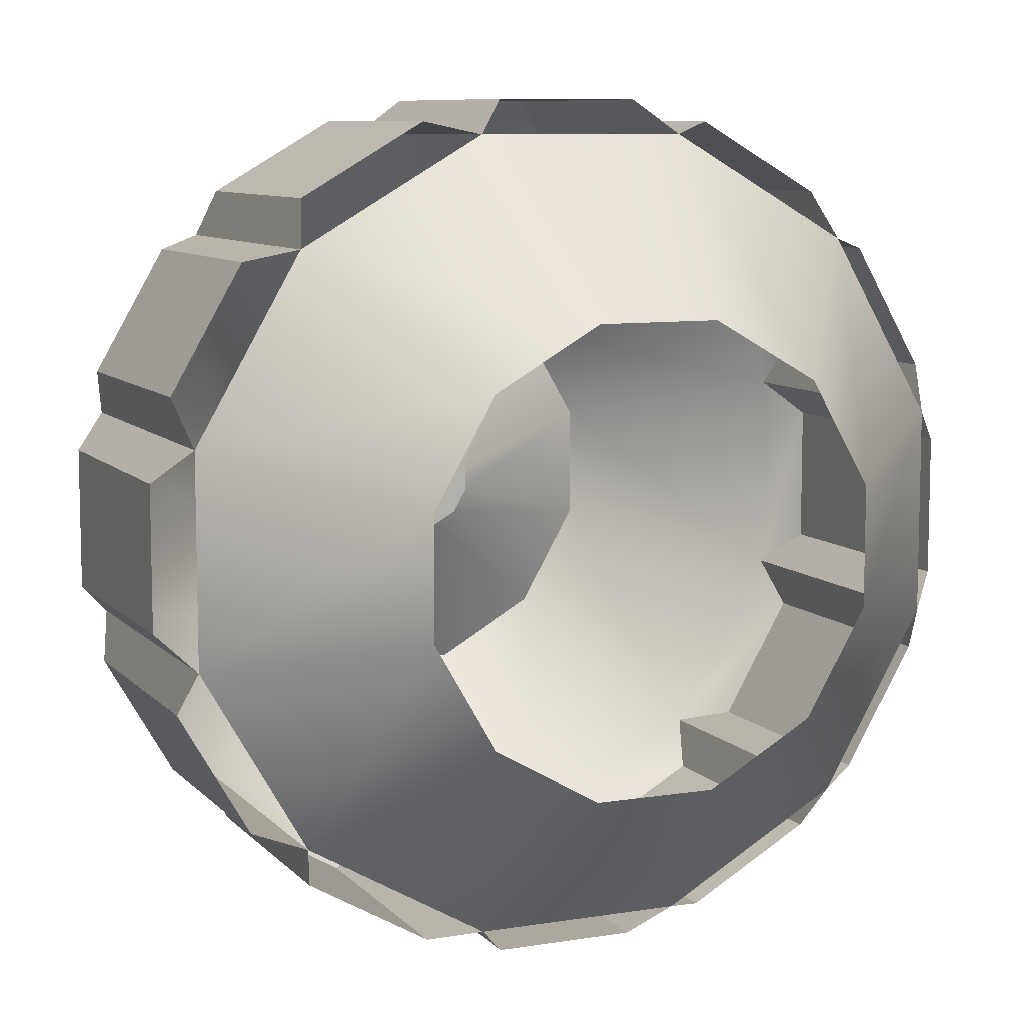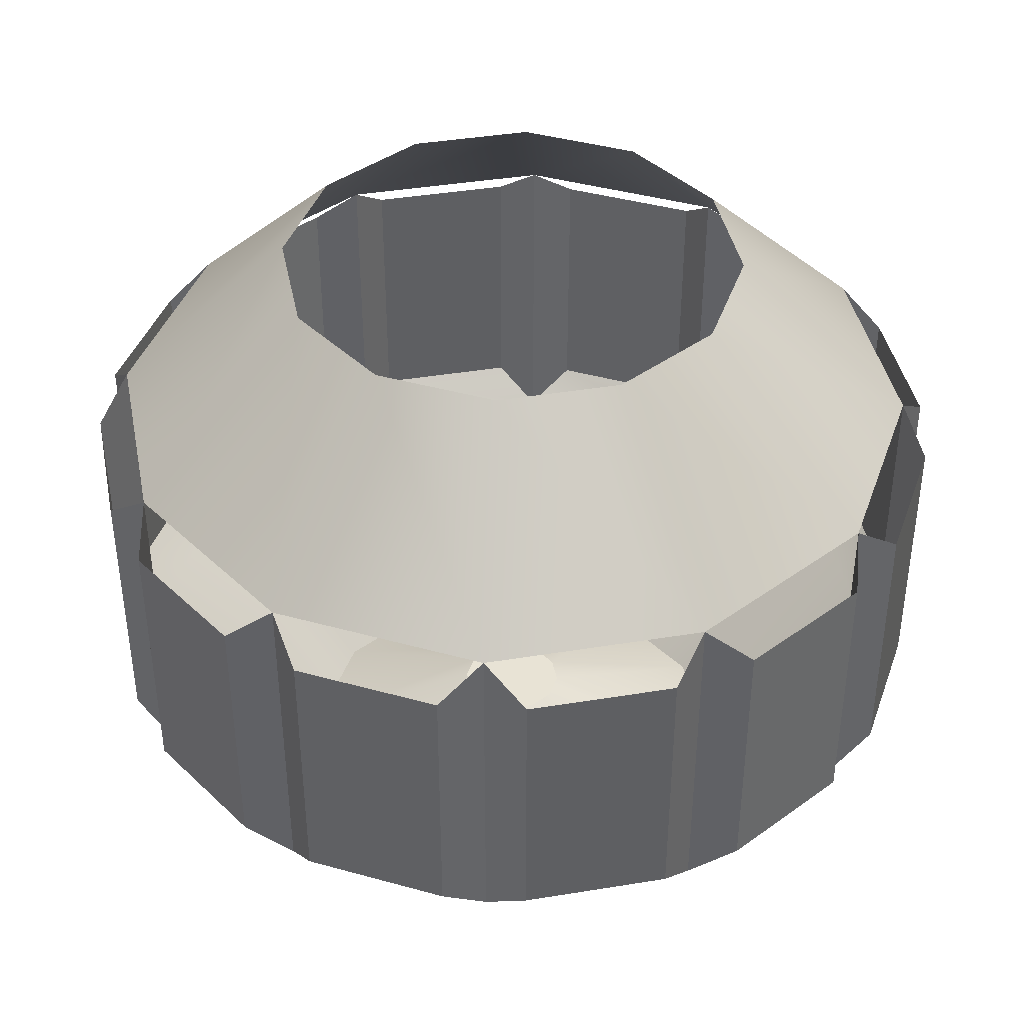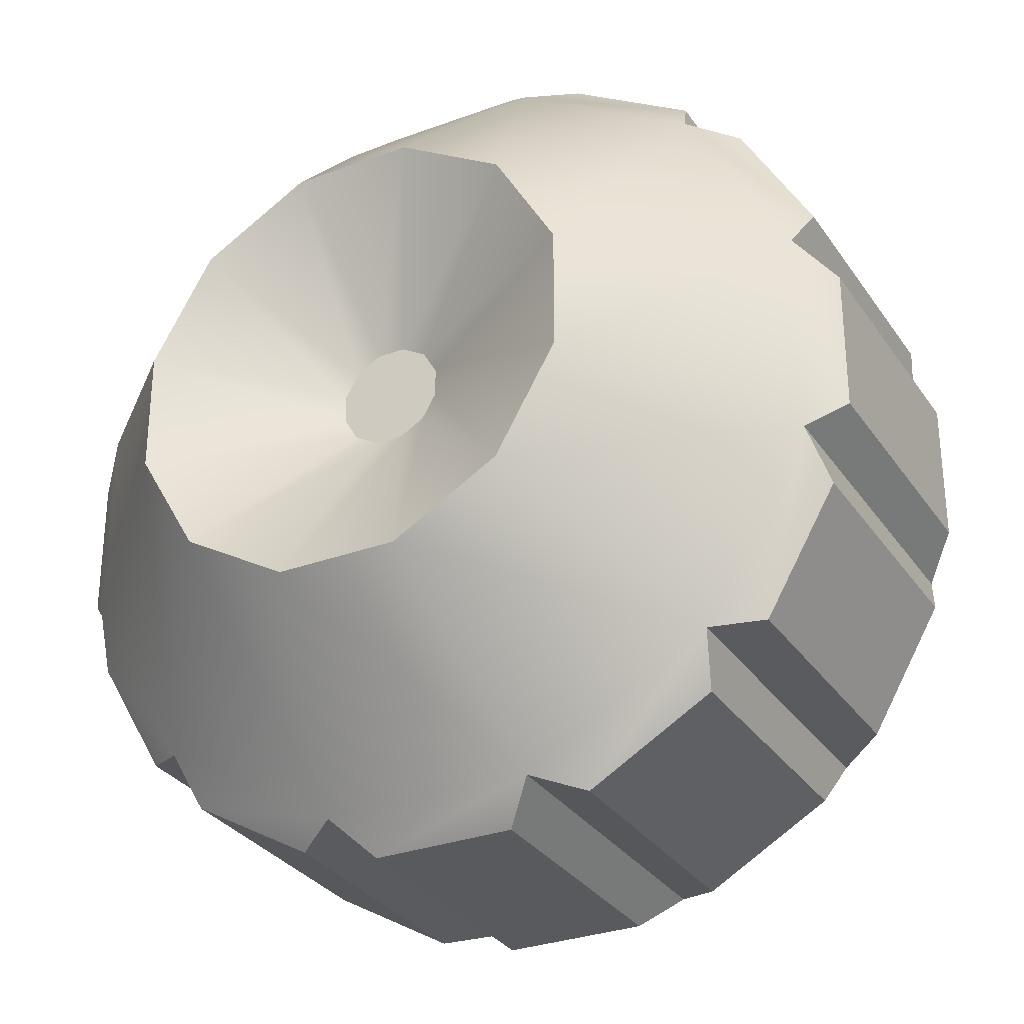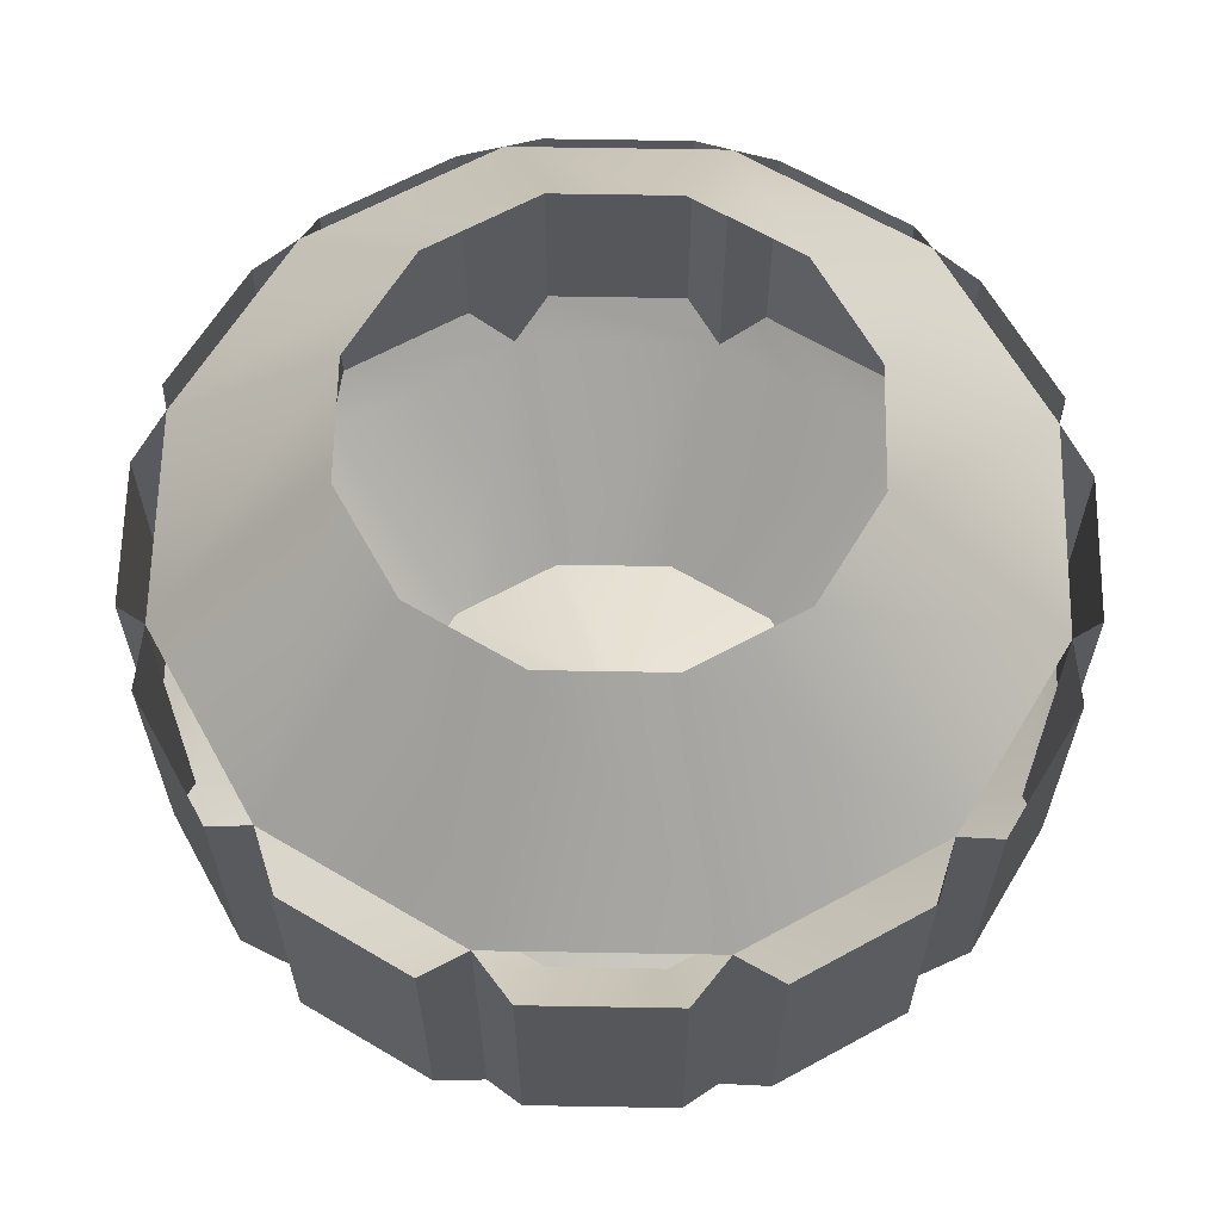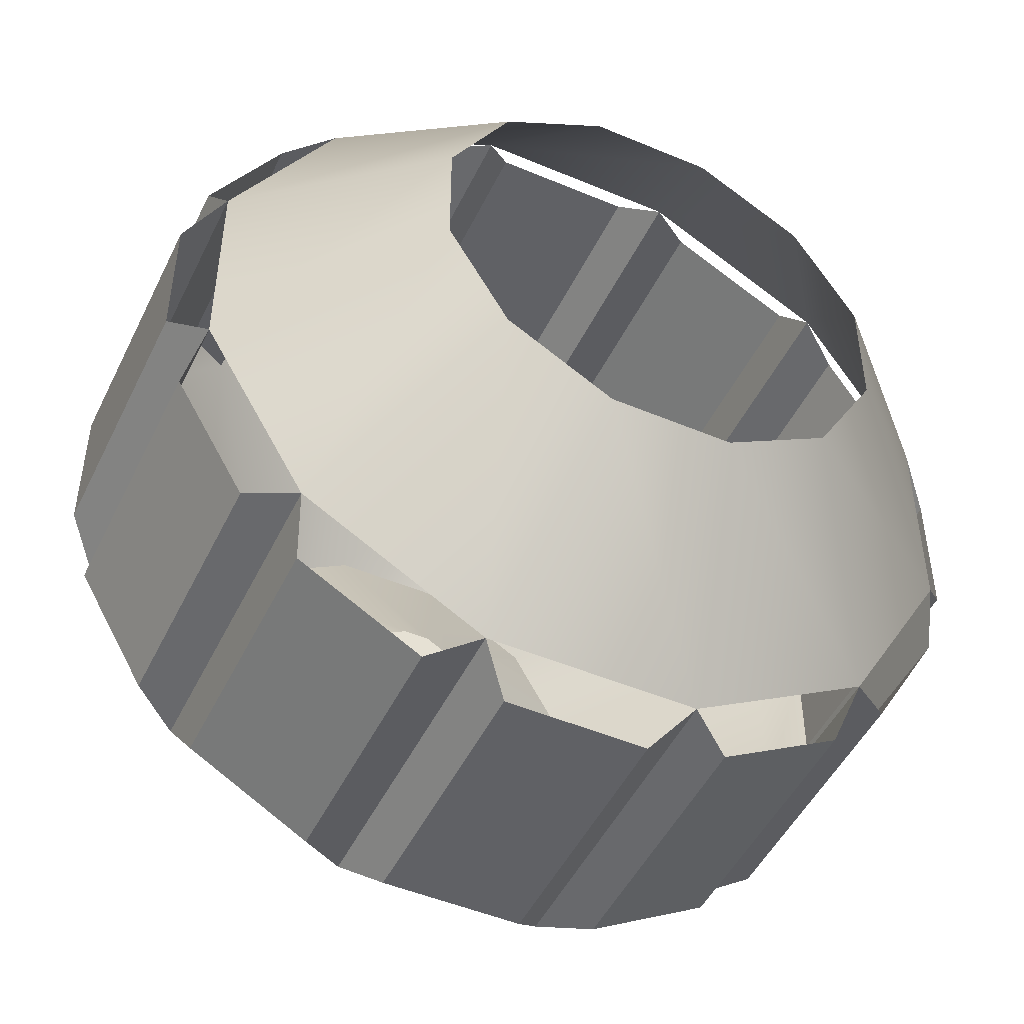
<metadata>
{"format":"obj","ext":"obj","renderer":"f3d","projection":"perspective","resolution":1024,"background":"white","views":[{"elev":8.7,"azim":-23.5,"up":"+Y"},{"elev":41.1,"azim":138.7,"up":"+Z"},{"elev":-30.5,"azim":-152.0,"up":"+Y"},{"elev":63.3,"azim":-179.0,"up":"+Z"},{"elev":-48.6,"azim":-25.2,"up":"+Y"}]}
</metadata>
<code>
g enemyRollerGeo
v 0.4542 -0.1217 0.196
v 0.2583 -0.06921 0.3919
v 0.3325 -0.3325 0.196
v 0.1891 -0.1891 0.3919
v 0.1217 -0.4542 0.196
v 0.06921 -0.2583 0.3919
v -0.1217 -0.4542 0.196
v -0.06921 -0.2583 0.3919
v -0.3325 -0.3325 0.196
v -0.1891 -0.1891 0.3919
v -0.4542 -0.1217 0.196
v -0.2583 -0.06921 0.3919
v -0.4542 0.1217 0.196
v -0.2583 0.06921 0.3919
v -0.3325 0.3325 0.196
v -0.1891 0.1891 0.3919
v -0.1217 0.4542 0.196
v -0.06921 0.2583 0.3919
v 0.1217 0.4542 0.196
v 0.06921 0.2583 0.3919
v 0.3325 0.3325 0.196
v 0.1891 0.1891 0.3919
v 0.4542 0.1217 0.196
v 0.2583 0.06921 0.3919
v 0.4542 -0.1217 -0.196
v 0.2583 -0.06921 -0.3919
v 0.3325 -0.3325 -0.196
v 0.1891 -0.1891 -0.3919
v 0.1217 -0.4542 -0.196
v 0.06921 -0.2583 -0.3919
v -0.1217 -0.4542 -0.196
v -0.06921 -0.2583 -0.3919
v -0.3325 -0.3325 -0.196
v -0.1891 -0.1891 -0.3919
v -0.4542 -0.1217 -0.196
v -0.2583 -0.06921 -0.3919
v -0.4542 0.1217 -0.196
v -0.2583 0.06921 -0.3919
v -0.3325 0.3325 -0.196
v -0.1891 0.1891 -0.3919
v -0.1217 0.4542 -0.196
v -0.06921 0.2583 -0.3919
v 0.1217 0.4542 -0.196
v 0.06921 0.2583 -0.3919
v 0.3325 0.3325 -0.196
v 0.1891 0.1891 -0.3919
v 0.4542 0.1217 -0.196
v 0.2583 0.06921 -0.3919
v 0.386 -0.3182 0.1568
v 0.4686 -0.1752 0.1568
v 0.386 -0.3182 -0.1568
v 0.4686 -0.1752 -0.1568
v 0.1752 -0.4686 0.1568
v 0.3182 -0.386 0.1568
v 0.1752 -0.4686 -0.1568
v 0.3182 -0.386 -0.1568
v -0.08252 -0.4934 0.1568
v 0.08252 -0.4934 0.1568
v -0.08252 -0.4934 -0.1568
v 0.08252 -0.4934 -0.1568
v -0.3182 -0.386 0.1568
v -0.1752 -0.4686 0.1568
v -0.3182 -0.386 -0.1568
v -0.1752 -0.4686 -0.1568
v -0.4686 -0.1752 0.1568
v -0.386 -0.3182 0.1568
v -0.4686 -0.1752 -0.1568
v -0.386 -0.3182 -0.1568
v -0.4934 0.08252 0.1568
v -0.4934 -0.08252 0.1568
v -0.4934 0.08252 -0.1568
v -0.4934 -0.08252 -0.1568
v -0.386 0.3182 0.1568
v -0.4686 0.1752 0.1568
v -0.386 0.3182 -0.1568
v -0.4686 0.1752 -0.1568
v -0.1752 0.4686 0.1568
v -0.3182 0.386 0.1568
v -0.1752 0.4686 -0.1568
v -0.3182 0.386 -0.1568
v 0.08252 0.4934 0.1568
v -0.08252 0.4934 0.1568
v 0.08252 0.4934 -0.1568
v -0.08252 0.4934 -0.1568
v 0.3182 0.386 0.1568
v 0.1752 0.4686 0.1568
v 0.3182 0.386 -0.1568
v 0.1752 0.4686 -0.1568
v 0.4686 0.1752 0.1568
v 0.386 0.3182 0.1568
v 0.4686 0.1752 -0.1568
v 0.386 0.3182 -0.1568
v 0.4934 -0.08252 0.1568
v 0.4934 0.08252 0.1568
v 0.4934 -0.08252 -0.1568
v 0.4934 0.08252 -0.1568
v 0.04268 -0.04268 -0.2919
v 0.05831 -0.01562 -0.2919
v -8.701e-17 0 -0.2919
v 0.01562 -0.05831 -0.2919
v -0.01562 -0.05831 -0.2919
v -0.04268 -0.04268 -0.2919
v -0.05831 -0.01562 -0.2919
v -0.05831 0.01562 -0.2919
v -0.04268 0.04268 -0.2919
v -0.01562 0.05831 -0.2919
v 0.01562 0.05831 -0.2919
v 0.04268 0.04268 -0.2919
v 0.05831 0.01562 -0.2919
v 0.2583 -0.06921 0.3919
v 0.4542 -0.1217 0.196
v -0.4542 0.1217 0.196
v -0.2583 0.06921 0.3919
v 0.2583 -0.06921 -0.3919
v 0.4542 -0.1217 -0.196
v -0.2583 0.06921 -0.3919
v -0.4542 0.1217 -0.196
v 0.3325 -0.3325 0.196
v 0.386 -0.3182 0.1568
v 0.386 -0.3182 -0.1568
v 0.3325 -0.3325 -0.196
v 0.3325 -0.3325 -0.196
v 0.386 -0.3182 -0.1568
v 0.4686 -0.1752 -0.1568
v 0.4542 -0.1217 -0.196
v 0.4542 -0.1217 -0.196
v 0.4686 -0.1752 -0.1568
v 0.4686 -0.1752 0.1568
v 0.4542 -0.1217 0.196
v 0.1217 -0.4542 0.196
v 0.1752 -0.4686 0.1568
v 0.1752 -0.4686 -0.1568
v 0.1217 -0.4542 -0.196
v 0.1217 -0.4542 -0.196
v 0.1752 -0.4686 -0.1568
v 0.3182 -0.386 -0.1568
v 0.3182 -0.386 -0.1568
v 0.3182 -0.386 0.1568
v 0.3325 -0.3325 0.196
v -0.1217 -0.4542 0.196
v -0.08252 -0.4934 0.1568
v -0.08252 -0.4934 -0.1568
v -0.1217 -0.4542 -0.196
v -0.1217 -0.4542 -0.196
v -0.08252 -0.4934 -0.1568
v 0.08252 -0.4934 -0.1568
v 0.08252 -0.4934 -0.1568
v 0.08252 -0.4934 0.1568
v 0.1217 -0.4542 0.196
v -0.3325 -0.3325 0.196
v -0.3182 -0.386 0.1568
v -0.3182 -0.386 -0.1568
v -0.3325 -0.3325 -0.196
v -0.3325 -0.3325 -0.196
v -0.3182 -0.386 -0.1568
v -0.1752 -0.4686 -0.1568
v -0.1752 -0.4686 -0.1568
v -0.1752 -0.4686 0.1568
v -0.1217 -0.4542 0.196
v -0.4542 -0.1217 0.196
v -0.4686 -0.1752 0.1568
v -0.4686 -0.1752 -0.1568
v -0.4542 -0.1217 -0.196
v -0.4542 -0.1217 -0.196
v -0.4686 -0.1752 -0.1568
v -0.386 -0.3182 -0.1568
v -0.386 -0.3182 -0.1568
v -0.386 -0.3182 0.1568
v -0.3325 -0.3325 0.196
v -0.4542 0.1217 0.196
v -0.4934 0.08252 0.1568
v -0.4934 0.08252 -0.1568
v -0.4542 0.1217 -0.196
v -0.4542 0.1217 -0.196
v -0.4934 0.08252 -0.1568
v -0.4934 -0.08252 -0.1568
v -0.4934 -0.08252 -0.1568
v -0.4934 -0.08252 0.1568
v -0.4542 -0.1217 0.196
v -0.3325 0.3325 0.196
v -0.386 0.3182 0.1568
v -0.386 0.3182 -0.1568
v -0.3325 0.3325 -0.196
v -0.3325 0.3325 -0.196
v -0.386 0.3182 -0.1568
v -0.4686 0.1752 -0.1568
v -0.4686 0.1752 -0.1568
v -0.4686 0.1752 0.1568
v -0.4542 0.1217 0.196
v -0.1217 0.4542 0.196
v -0.1752 0.4686 0.1568
v -0.1752 0.4686 -0.1568
v -0.1217 0.4542 -0.196
v -0.1217 0.4542 -0.196
v -0.1752 0.4686 -0.1568
v -0.3182 0.386 -0.1568
v -0.3182 0.386 -0.1568
v -0.3182 0.386 0.1568
v -0.3325 0.3325 0.196
v 0.1217 0.4542 0.196
v 0.08252 0.4934 0.1568
v 0.08252 0.4934 -0.1568
v 0.1217 0.4542 -0.196
v 0.1217 0.4542 -0.196
v 0.08252 0.4934 -0.1568
v -0.08252 0.4934 -0.1568
v -0.08252 0.4934 -0.1568
v -0.08252 0.4934 0.1568
v -0.1217 0.4542 0.196
v 0.3325 0.3325 0.196
v 0.3182 0.386 0.1568
v 0.3182 0.386 -0.1568
v 0.3325 0.3325 -0.196
v 0.3325 0.3325 -0.196
v 0.3182 0.386 -0.1568
v 0.1752 0.4686 -0.1568
v 0.1752 0.4686 -0.1568
v 0.1752 0.4686 0.1568
v 0.1217 0.4542 0.196
v 0.4542 0.1217 0.196
v 0.4686 0.1752 0.1568
v 0.4686 0.1752 -0.1568
v 0.4542 0.1217 -0.196
v 0.4542 0.1217 -0.196
v 0.4686 0.1752 -0.1568
v 0.386 0.3182 -0.1568
v 0.386 0.3182 -0.1568
v 0.386 0.3182 0.1568
v 0.3325 0.3325 0.196
v 0.4542 -0.1217 0.196
v 0.4934 -0.08252 0.1568
v 0.4934 -0.08252 -0.1568
v 0.4934 -0.08252 -0.1568
v 0.4934 0.08252 -0.1568
v 0.4934 0.08252 -0.1568
v 0.4934 0.08252 0.1568
v 0.4542 0.1217 0.196
v 0.2583 -0.06921 -0.3919
v 0.05831 -0.01562 -0.2919
v 0.04268 -0.04268 -0.2919
v 0.1891 -0.1891 -0.3919
v 0.1891 -0.1891 -0.3919
v 0.04268 -0.04268 -0.2919
v 0.01562 -0.05831 -0.2919
v 0.06921 -0.2583 -0.3919
v 0.06921 -0.2583 -0.3919
v 0.01562 -0.05831 -0.2919
v -0.01562 -0.05831 -0.2919
v -0.06921 -0.2583 -0.3919
v -0.06921 -0.2583 -0.3919
v -0.01562 -0.05831 -0.2919
v -0.04268 -0.04268 -0.2919
v -0.1891 -0.1891 -0.3919
v -0.1891 -0.1891 -0.3919
v -0.04268 -0.04268 -0.2919
v -0.05831 -0.01562 -0.2919
v -0.2583 -0.06921 -0.3919
v -0.2583 -0.06921 -0.3919
v -0.05831 -0.01562 -0.2919
v -0.05831 0.01562 -0.2919
v -0.2583 0.06921 -0.3919
v -0.2583 0.06921 -0.3919
v -0.05831 0.01562 -0.2919
v -0.04268 0.04268 -0.2919
v -0.1891 0.1891 -0.3919
v -0.1891 0.1891 -0.3919
v -0.04268 0.04268 -0.2919
v -0.01562 0.05831 -0.2919
v -0.06921 0.2583 -0.3919
v -0.06921 0.2583 -0.3919
v -0.01562 0.05831 -0.2919
v 0.01562 0.05831 -0.2919
v 0.06921 0.2583 -0.3919
v 0.06921 0.2583 -0.3919
v 0.01562 0.05831 -0.2919
v 0.04268 0.04268 -0.2919
v 0.1891 0.1891 -0.3919
v 0.1891 0.1891 -0.3919
v 0.04268 0.04268 -0.2919
v 0.05831 0.01562 -0.2919
v 0.2583 0.06921 -0.3919
v 0.2583 0.06921 -0.3919
v 0.05831 0.01562 -0.2919
v 0.05831 -0.01562 -0.2919
v 0.2583 -0.06921 -0.3919
v 0.3325 -0.3325 -0.196
v 0.3325 -0.3325 -0.196
v 0.1217 -0.4542 -0.196
v 0.1217 -0.4542 -0.196
v -0.1217 -0.4542 -0.196
v -0.1217 -0.4542 -0.196
v -0.3325 -0.3325 -0.196
v -0.3325 -0.3325 -0.196
v -0.4542 -0.1217 -0.196
v -0.4542 -0.1217 -0.196
v -0.4542 0.1217 -0.196
v -0.4542 0.1217 -0.196
v -0.3325 0.3325 -0.196
v -0.3325 0.3325 -0.196
v -0.1217 0.4542 -0.196
v -0.1217 0.4542 -0.196
v 0.1217 0.4542 -0.196
v 0.1217 0.4542 -0.196
v 0.3325 0.3325 -0.196
v 0.3325 0.3325 -0.196
v 0.4542 -0.1217 -0.196
v 0.4542 -0.1217 -0.196
v 0.4542 0.1217 -0.196
v 0.4542 0.1217 -0.196
g enemyRollerGeo_0
f 4 3 1
f 2 4 1
f 4 6 3
f 6 5 3
f 6 8 5
f 8 7 5
f 8 10 7
f 10 9 7
f 10 12 9
f 12 11 9
f 12 14 11
f 14 13 11
f 23 24 110
f 111 23 110
f 24 23 21
f 22 24 21
f 22 21 19
f 20 22 19
f 20 19 17
f 18 20 17
f 18 17 15
f 16 18 15
f 16 15 112
f 113 16 112
f 48 47 25
f 26 48 25
f 47 48 46
f 45 47 46
f 45 46 44
f 43 45 44
f 43 44 42
f 41 43 42
f 41 42 40
f 39 41 40
f 39 40 116
f 117 39 116
f 27 28 114
f 115 27 114
f 27 29 28
f 29 30 28
f 29 31 30
f 31 32 30
f 31 33 32
f 33 34 32
f 33 35 34
f 35 36 34
f 35 37 36
f 37 38 36
f 51 52 50
f 49 51 50
f 55 56 54
f 53 55 54
f 59 60 58
f 57 59 58
f 63 64 62
f 61 63 62
f 67 68 66
f 65 67 66
f 71 72 70
f 69 71 70
f 75 76 74
f 73 75 74
f 79 80 78
f 77 79 78
f 83 84 82
f 81 83 82
f 87 88 86
f 85 87 86
f 91 92 90
f 89 91 90
f 95 96 94
f 93 95 94
f 97 99 98
f 100 99 97
f 101 99 100
f 102 99 101
f 103 99 102
f 104 99 103
f 105 99 104
f 106 99 105
f 107 99 106
f 108 99 107
f 109 99 108
f 98 99 109
f 120 119 118
f 121 120 118
f 124 123 122
f 125 124 122
f 128 127 126
f 129 128 126
f 132 131 130
f 133 132 130
f 136 135 134
f 286 136 134
f 138 137 287
f 139 138 287
f 142 141 140
f 143 142 140
f 146 145 144
f 288 146 144
f 148 147 289
f 149 148 289
f 152 151 150
f 153 152 150
f 156 155 154
f 290 156 154
f 158 157 291
f 159 158 291
f 162 161 160
f 163 162 160
f 166 165 164
f 292 166 164
f 168 167 293
f 169 168 293
f 172 171 170
f 173 172 170
f 176 175 174
f 294 176 174
f 178 177 295
f 179 178 295
f 182 181 180
f 183 182 180
f 186 185 184
f 296 186 184
f 188 187 297
f 189 188 297
f 192 191 190
f 193 192 190
f 196 195 194
f 298 196 194
f 198 197 299
f 199 198 299
f 202 201 200
f 203 202 200
f 206 205 204
f 300 206 204
f 208 207 301
f 209 208 301
f 212 211 210
f 213 212 210
f 216 215 214
f 302 216 214
f 218 217 303
f 219 218 303
f 222 221 220
f 223 222 220
f 226 225 224
f 304 226 224
f 228 227 305
f 229 228 305
f 232 231 230
f 306 232 230
f 234 233 307
f 308 234 307
f 236 235 309
f 237 236 309
f 240 239 238
f 241 240 238
f 244 243 242
f 245 244 242
f 248 247 246
f 249 248 246
f 252 251 250
f 253 252 250
f 256 255 254
f 257 256 254
f 260 259 258
f 261 260 258
f 264 263 262
f 265 264 262
f 268 267 266
f 269 268 266
f 272 271 270
f 273 272 270
f 276 275 274
f 277 276 274
f 280 279 278
f 281 280 278
f 284 283 282
f 285 284 282

</code>
